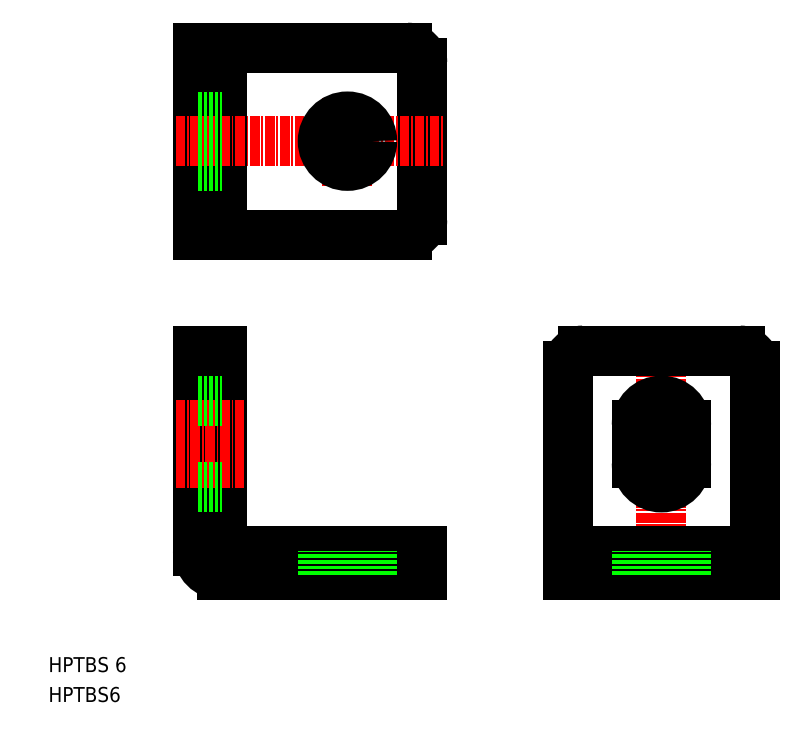
<metadata>
{"format":"dxf","ext":"dxf","renderer":"ezdxf+matplotlib","layout":"modelspace","background":"white","min_lineweight":24,"dpi":150}
</metadata>
<code>
0
SECTION
2
ENTITIES
0
LINE
8
0
10
34.73
20
50.79
30
0
11
34.73
21
24.99
31
0
0
LINE
8
0
10
31.53
20
50.79
30
0
11
31.53
21
23.99
31
0
0
LINE
8
CENTER
10
51.53
20
17.79
30
0
11
51.53
21
26.99
31
0
0
TEXT
8
0
10
11.53
20
7.788
30
0
40
2
1
HPTBS 6
0
TEXT
8
0
10
11.53
20
3.788
30
0
40
2
1
HPTBS6
0
LINE
8
0
10
61.53
20
23.99
30
0
11
35.73
21
23.99
31
0
0
LINE
8
0
10
34.73
20
20.79
30
0
11
61.53
21
20.79
31
0
0
ARC
8
0
10
34.73
20
23.99
30
0
40
3.2
50
180
51
270
0
ARC
8
0
10
35.73
20
24.99
30
0
40
1
50
180
51
270
0
LINE
8
0
10
48.23
20
20.79
30
0
11
48.23
21
23.99
31
0
0
LINE
8
0
10
54.83
20
20.79
30
0
11
54.83
21
23.99
31
0
0
LINE
8
0
10
61.53
20
20.79
30
0
11
61.53
21
23.99
31
0
0
LINE
8
CENTER
10
51.53
20
72.8
30
0
11
51.53
21
84.8
31
0
0
LINE
8
0
10
34.73
20
66.3
30
0
11
34.73
21
91.3
31
0
0
LINE
8
0
10
31.53
20
66.3
30
0
11
31.53
21
91.3
31
0
0
LINE
8
0
10
61.53
20
68.3
30
0
11
61.53
21
89.3
31
0
0
LINE
8
0
10
31.53
20
66.3
30
0
11
59.53
21
66.3
31
0
0
LINE
8
CENTER
10
28.53
20
40.79
30
0
11
37.73
21
40.79
31
0
0
LINE
8
CENTER
10
28.53
20
35.79
30
0
11
37.73
21
35.79
31
0
0
LINE
8
0
10
31.53
20
32.49
30
0
11
34.73
21
32.49
31
0
0
LINE
8
0
10
31.53
20
44.09
30
0
11
34.73
21
44.09
31
0
0
LINE
8
0
10
31.53
20
50.79
30
0
11
34.73
21
50.79
31
0
0
LINE
8
CENTER
10
28.53
20
78.8
30
0
11
64.53
21
78.8
31
0
0
LINE
8
0
10
31.53
20
91.3
30
0
11
59.53
21
91.3
31
0
0
CIRCLE
8
0
10
51.53
20
78.8
30
0
40
3.3
0
LINE
8
0
10
81.03
20
20.79
30
0
11
81.03
21
48.79
31
0
0
LINE
8
0
10
106
20
20.79
30
0
11
106
21
48.79
31
0
0
LINE
8
CENTER
10
93.53
20
17.79
30
0
11
93.53
21
53.79
31
0
0
LINE
8
0
10
81.03
20
23.99
30
0
11
106
21
23.99
31
0
0
LINE
8
0
10
81.03
20
20.79
30
0
11
106
21
20.79
31
0
0
LINE
8
0
10
90.23
20
20.79
30
0
11
90.23
21
23.99
31
0
0
LINE
8
0
10
96.83
20
20.79
30
0
11
96.83
21
23.99
31
0
0
ARC
8
0
10
93.53
20
40.79
30
0
40
3.3
50
0
51
180
0
ARC
8
0
10
93.53
20
35.79
30
0
40
3.3
50
180
51
0
0
LINE
8
CENTER
10
99.83
20
35.79
30
0
11
87.23
21
35.79
31
0
0
LINE
8
CENTER
10
99.83
20
40.79
30
0
11
87.23
21
40.79
31
0
0
LINE
8
0
10
90.23
20
35.79
30
0
11
90.23
21
40.79
31
0
0
LINE
8
0
10
96.83
20
40.79
30
0
11
96.83
21
35.79
31
0
0
LINE
8
0
10
83.03
20
50.79
30
0
11
104
21
50.79
31
0
0
ARC
8
0
10
59.53
20
89.3
30
0
40
2
50
0
51
90
0
ARC
8
0
10
59.53
20
68.3
30
0
40
2
50
270
51
1.27e-14
0
ARC
8
0
10
83.03
20
48.79
30
0
40
2
50
90
51
180
0
ARC
8
0
10
104
20
48.79
30
0
40
2
50
0
51
90
0
LINE
8
0
10
31.53
20
82.1
30
0
11
34.73
21
82.1
31
0
0
LINE
8
0
10
31.53
20
75.5
30
0
11
34.73
21
75.5
31
0
0
ENDSEC
0
EOF

</code>
